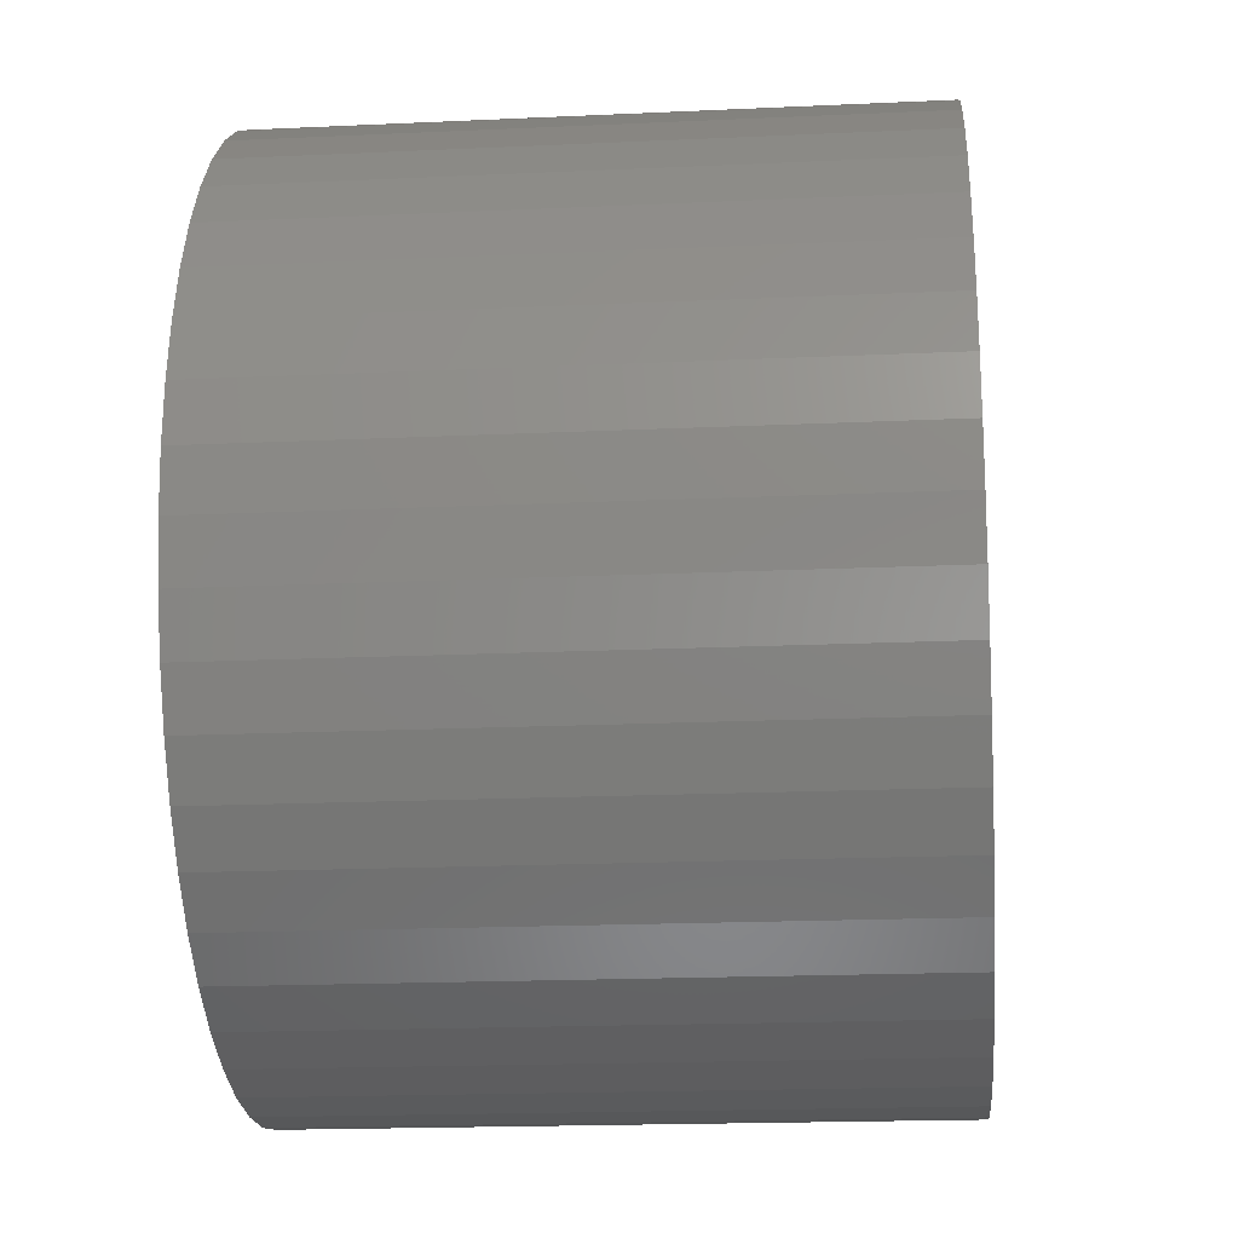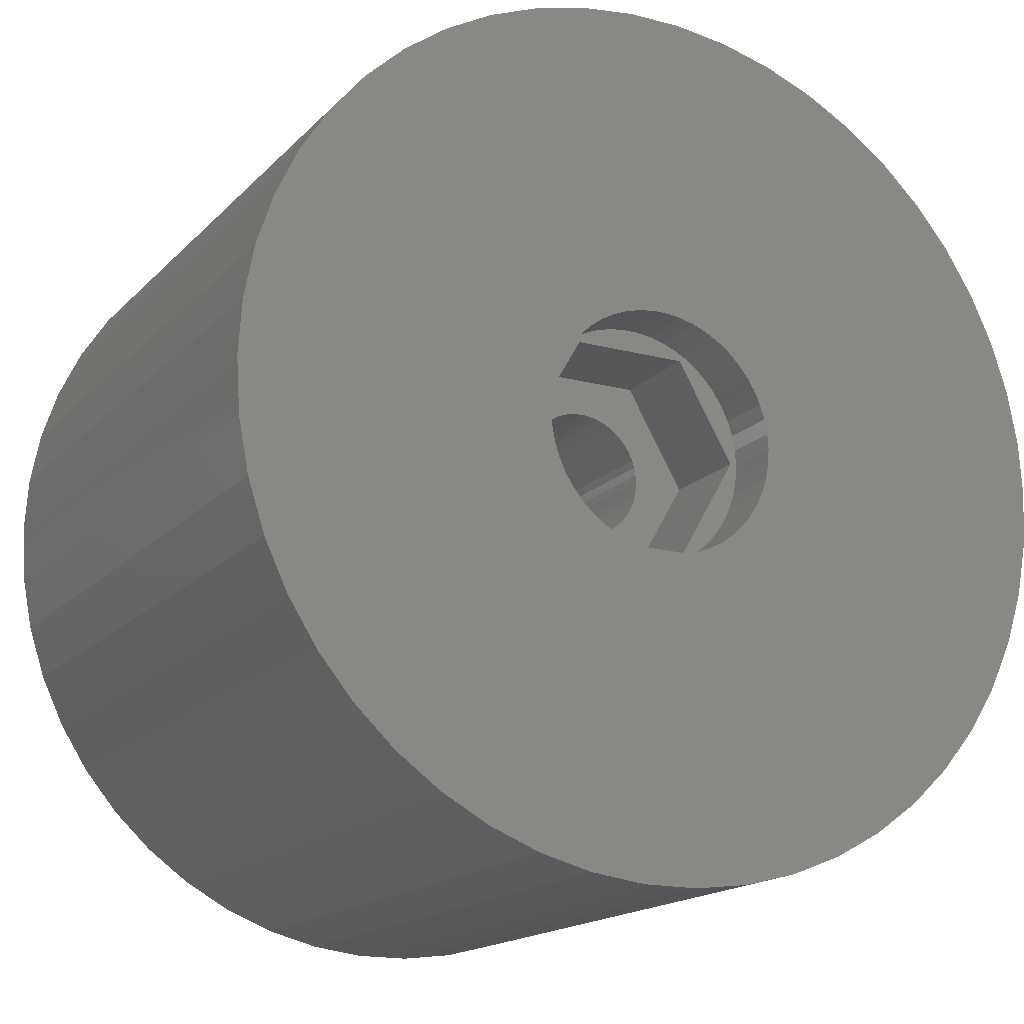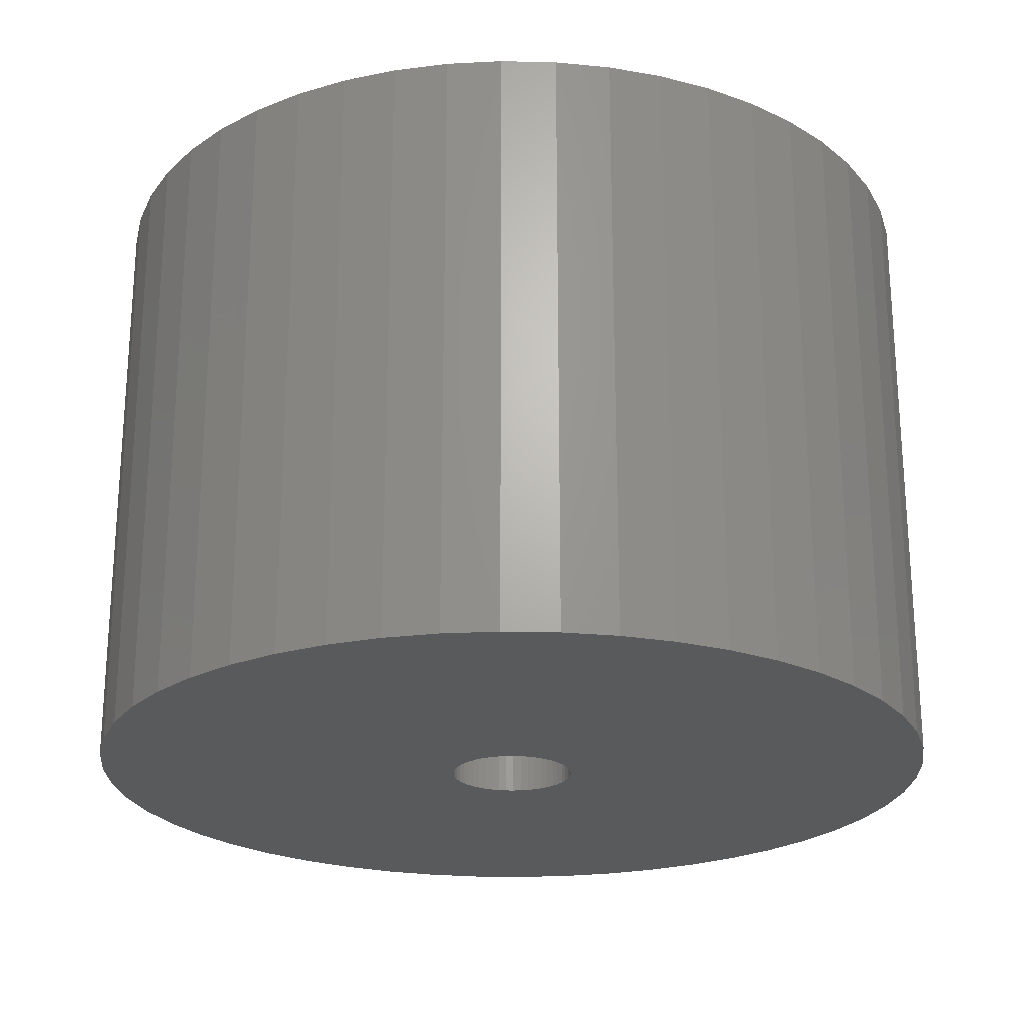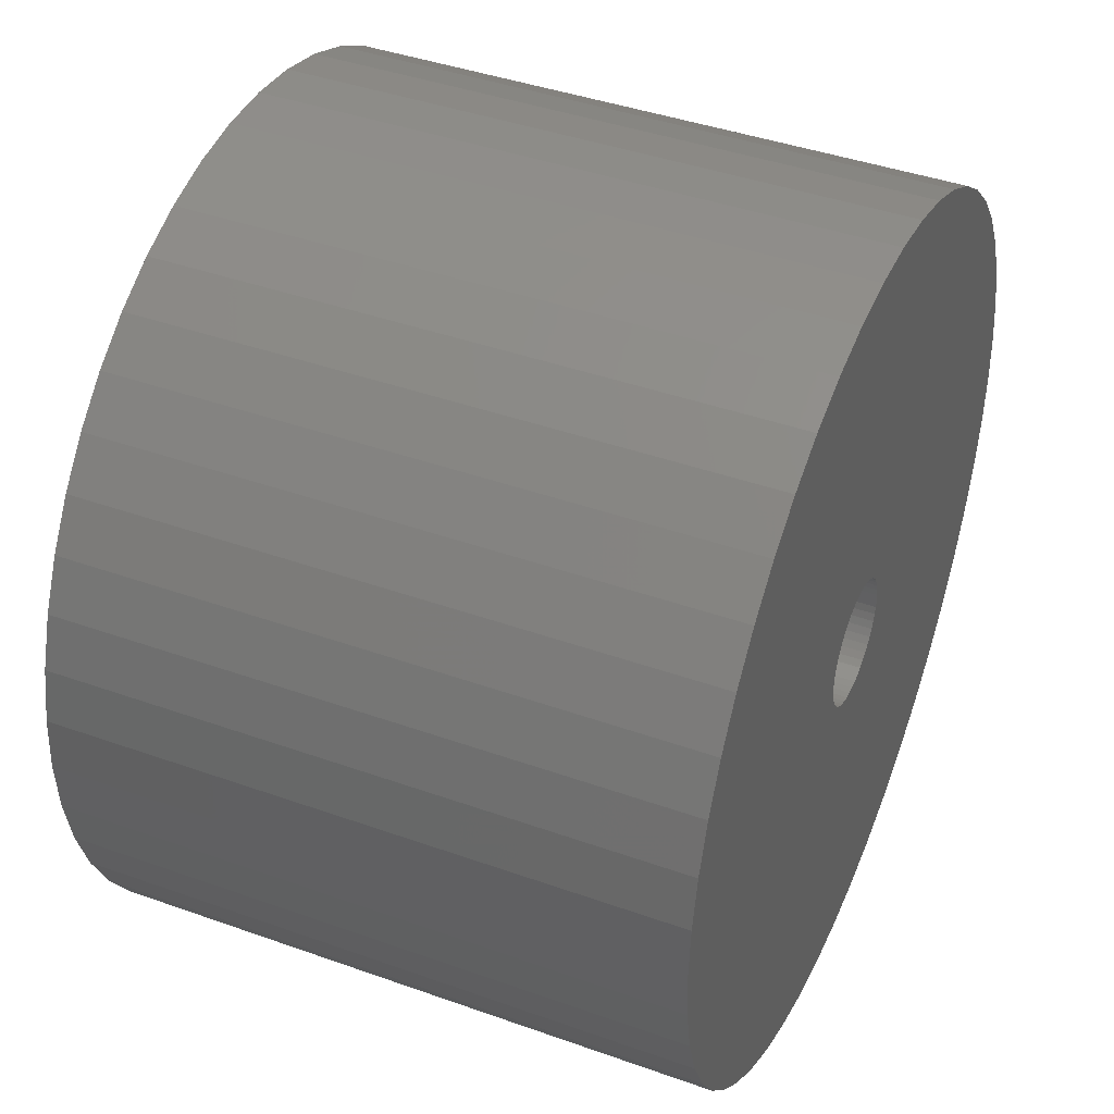
<metadata>
{"format":"stl","ext":"stl","renderer":"f3d","projection":"perspective","resolution":1024,"background":"white","views":[{"elev":-18.6,"azim":95.1,"up":"+Y"},{"elev":-16.8,"azim":-28.1,"up":"+Y"},{"elev":-23.3,"azim":91.4,"up":"+Z"},{"elev":42.0,"azim":113.2,"up":"+Y"}]}
</metadata>
<code>
# stl→obj: 312 verts, 624 faces
v -2.957 5.122 -5
v 2.957 5.122 0
v -2.957 5.122 0
v 2.957 5.122 -5
v -5.914 0 0
v -5.914 0 -5
v 5.914 0 -5
v 5.914 0 0
v 6.25 0 0
v 6.201 0.7833 0
v 6.054 1.554 0
v 6.201 -0.7833 0
v 6.054 -1.554 0
v 5.811 2.301 0
v 5.477 3.011 0
v 5.056 3.674 0
v 4.556 4.278 0
v 3.984 4.816 0
v 3.349 5.277 0
v 2.661 5.655 0
v 1.931 5.944 0
v 1.171 6.139 0
v 0.3924 6.238 0
v -0.3924 6.238 0
v -1.171 6.139 0
v -1.931 5.944 0
v -2.661 5.655 0
v -3.349 5.277 0
v -3.984 4.816 0
v -4.556 4.278 0
v -5.056 3.674 0
v -5.477 3.011 0
v -5.811 2.301 0
v -6.054 1.554 0
v 5.811 -2.301 0
v 5.477 -3.011 0
v 2.957 -5.122 0
v 5.056 -3.674 0
v 4.556 -4.278 0
v 3.984 -4.816 0
v 3.349 -5.277 0
v 2.661 -5.655 0
v 1.931 -5.944 0
v 1.171 -6.139 0
v 0.3924 -6.238 0
v -0.3924 -6.238 0
v -2.957 -5.122 0
v -1.171 -6.139 0
v -1.931 -5.944 0
v -2.661 -5.655 0
v -3.349 -5.277 0
v -3.984 -4.816 0
v -4.556 -4.278 0
v -5.056 -3.674 0
v -5.477 -3.011 0
v -5.811 -2.301 0
v -6.201 0.7833 0
v -6.054 -1.554 0
v -6.25 0 0
v -6.201 -0.7833 0
v 3.224 0.4073 -5
v 3.25 0 -5
v 3.148 0.8082 -5
v 3.022 1.196 -5
v 2.848 1.566 -5
v 2.629 1.91 -5
v 2.369 2.225 -5
v 2.072 2.504 -5
v 1.741 2.744 -5
v 1.384 2.941 -5
v 1.004 3.091 -5
v 0.609 3.192 -5
v 0.2041 3.244 -5
v -0.2041 3.244 -5
v -0.609 3.192 -5
v -1.004 3.091 -5
v -1.384 2.941 -5
v -1.741 2.744 -5
v -2.072 2.504 -5
v -2.369 2.225 -5
v -2.629 1.91 -5
v -2.848 1.566 -5
v -3.022 1.196 -5
v -3.148 0.8082 -5
v -3.224 0.4073 -5
v -3.25 0 -5
v 3.224 -0.4073 -5
v 3.148 -0.8082 -5
v 3.022 -1.196 -5
v 2.848 -1.566 -5
v 2.957 -5.122 -5
v 2.629 -1.91 -5
v 2.369 -2.225 -5
v 2.072 -2.504 -5
v 1.741 -2.744 -5
v 1.384 -2.941 -5
v 1.004 -3.091 -5
v 0.609 -3.192 -5
v 0.2041 -3.244 -5
v -0.2041 -3.244 -5
v -2.957 -5.122 -5
v -0.609 -3.192 -5
v -1.004 -3.091 -5
v -1.384 -2.941 -5
v -1.741 -2.744 -5
v -2.072 -2.504 -5
v -2.369 -2.225 -5
v -2.629 -1.91 -5
v -2.848 -1.566 -5
v -3.022 -1.196 -5
v -3.148 -0.8082 -5
v -3.224 -0.4073 -5
v 6.201 0.7833 3
v 6.25 0 3
v -6.25 0 3
v -6.201 0.7833 3
v 0.3924 6.238 3
v -0.3924 6.238 3
v -0.3924 -6.238 3
v 0.3924 -6.238 3
v 4.556 4.278 3
v 3.984 4.816 3
v -3.984 4.816 3
v -4.556 4.278 3
v -1.931 5.944 3
v -2.661 5.655 3
v 5.477 3.011 3
v 5.811 2.301 3
v 5.056 3.674 3
v 2.661 5.655 3
v 1.931 5.944 3
v 1.171 6.139 3
v 3.349 5.277 3
v -5.811 2.301 3
v -5.477 3.011 3
v -5.056 3.674 3
v -6.054 1.554 3
v -3.349 5.277 3
v -1.171 6.139 3
v 1.171 -6.139 3
v 1.931 -5.944 3
v 2.661 -5.655 3
v 6.054 1.554 3
v 22.5 0 3
v 22.32 2.82 3
v 21.79 5.596 3
v 22.32 -2.82 3
v 20.92 8.283 3
v 6.201 -0.7833 3
v 19.72 10.84 3
v 21.79 -5.596 3
v 18.2 13.23 3
v 6.054 -1.554 3
v 16.4 15.4 3
v 20.92 -8.283 3
v 14.34 17.34 3
v 5.811 -2.301 3
v 12.06 19 3
v 19.72 -10.84 3
v 9.58 20.36 3
v 5.477 -3.011 3
v 6.953 21.4 3
v 18.2 -13.23 3
v 5.056 -3.674 3
v 4.216 22.1 3
v 1.413 22.46 3
v -1.413 22.46 3
v -4.216 22.1 3
v -6.953 21.4 3
v -9.58 20.36 3
v -12.06 19 3
v -14.34 17.34 3
v -16.4 15.4 3
v -18.2 13.23 3
v 16.4 -15.4 3
v 4.556 -4.278 3
v 14.34 -17.34 3
v 3.984 -4.816 3
v 12.06 -19 3
v 3.349 -5.277 3
v 9.58 -20.36 3
v 6.953 -21.4 3
v 4.216 -22.1 3
v 1.413 -22.46 3
v -1.413 -22.46 3
v -1.171 -6.139 3
v -4.216 -22.1 3
v -1.931 -5.944 3
v -6.953 -21.4 3
v -2.661 -5.655 3
v -9.58 -20.36 3
v -3.349 -5.277 3
v -12.06 -19 3
v -3.984 -4.816 3
v -14.34 -17.34 3
v -4.556 -4.278 3
v -16.4 -15.4 3
v -5.056 -3.674 3
v -18.2 -13.23 3
v -5.477 -3.011 3
v -19.72 -10.84 3
v -5.811 -2.301 3
v -20.92 -8.283 3
v -6.054 -1.554 3
v -21.79 -5.596 3
v -6.201 -0.7833 3
v -22.32 -2.82 3
v -19.72 10.84 3
v -20.92 8.283 3
v -21.79 5.596 3
v -22.32 2.82 3
v -22.5 0 3
v 3.25 0 -28.5
v 3.224 0.4073 -28.5
v -3.224 0.4073 -28.5
v -3.25 0 -28.5
v -0.2041 3.244 -28.5
v 0.2041 3.244 -28.5
v 2.072 2.504 -28.5
v 2.369 2.225 -28.5
v -2.369 2.225 -28.5
v -2.072 2.504 -28.5
v -1.384 2.941 -28.5
v -1.004 3.091 -28.5
v 2.629 -1.91 -28.5
v 2.848 -1.566 -28.5
v 3.022 1.196 -28.5
v 2.848 1.566 -28.5
v 2.629 1.91 -28.5
v 1.004 3.091 -28.5
v 1.384 2.941 -28.5
v 0.609 3.192 -28.5
v 1.741 2.744 -28.5
v -2.629 1.91 -28.5
v -2.848 1.566 -28.5
v -3.022 1.196 -28.5
v -3.148 0.8082 -28.5
v -1.741 2.744 -28.5
v -0.609 3.192 -28.5
v 3.224 -0.4073 -28.5
v -0.609 -3.192 -28.5
v -1.004 -3.091 -28.5
v 0.609 -3.192 -28.5
v 0.2041 -3.244 -28.5
v 3.148 0.8082 -28.5
v 2.072 -2.504 -28.5
v 1.741 -2.744 -28.5
v 3.022 -1.196 -28.5
v 3.148 -0.8082 -28.5
v -0.2041 -3.244 -28.5
v -3.148 -0.8082 -28.5
v -3.022 -1.196 -28.5
v 1.384 -2.941 -28.5
v -1.384 -2.941 -28.5
v -2.629 -1.91 -28.5
v -2.369 -2.225 -28.5
v -3.224 -0.4073 -28.5
v 2.369 -2.225 -28.5
v -1.741 -2.744 -28.5
v -2.072 -2.504 -28.5
v -2.848 -1.566 -28.5
v 1.004 -3.091 -28.5
v 22.32 2.82 -28.5
v 22.5 0 -28.5
v -22.5 0 -28.5
v -22.32 2.82 -28.5
v 1.413 22.46 -28.5
v -1.413 22.46 -28.5
v -1.413 -22.46 -28.5
v 1.413 -22.46 -28.5
v 16.4 15.4 -28.5
v 14.34 17.34 -28.5
v -14.34 17.34 -28.5
v -16.4 15.4 -28.5
v -6.953 21.4 -28.5
v -9.58 20.36 -28.5
v 19.72 -10.84 -28.5
v 18.2 -13.23 -28.5
v 19.72 10.84 -28.5
v 20.92 8.283 -28.5
v 9.58 20.36 -28.5
v 6.953 21.4 -28.5
v 12.06 19 -28.5
v -20.92 8.283 -28.5
v -19.72 10.84 -28.5
v -4.216 22.1 -28.5
v 22.32 -2.82 -28.5
v 21.79 -5.596 -28.5
v -16.4 -15.4 -28.5
v -18.2 -13.23 -28.5
v 6.953 -21.4 -28.5
v 9.58 -20.36 -28.5
v 21.79 5.596 -28.5
v 18.2 13.23 -28.5
v 4.216 22.1 -28.5
v -18.2 13.23 -28.5
v -21.79 5.596 -28.5
v -12.06 19 -28.5
v 14.34 -17.34 -28.5
v 16.4 -15.4 -28.5
v 20.92 -8.283 -28.5
v -22.32 -2.82 -28.5
v -14.34 -17.34 -28.5
v -19.72 -10.84 -28.5
v 12.06 -19 -28.5
v 4.216 -22.1 -28.5
v -4.216 -22.1 -28.5
v -6.953 -21.4 -28.5
v -9.58 -20.36 -28.5
v -12.06 -19 -28.5
v -20.92 -8.283 -28.5
v -21.79 -5.596 -28.5
f 1 2 3
f 2 1 4
f 5 1 3
f 1 5 6
f 7 2 4
f 2 7 8
f 8 9 10
f 8 10 11
f 9 8 12
f 12 8 13
f 14 8 11
f 15 8 14
f 2 15 16
f 2 16 17
f 2 17 18
f 2 18 19
f 15 2 8
f 20 2 19
f 21 2 20
f 22 2 21
f 23 2 22
f 24 2 23
f 3 24 25
f 3 25 26
f 3 26 27
f 24 3 2
f 28 3 27
f 29 3 28
f 30 3 29
f 31 3 30
f 32 3 31
f 5 32 33
f 32 5 3
f 5 33 34
f 8 35 13
f 8 36 35
f 37 36 8
f 36 37 38
f 38 37 39
f 39 37 40
f 40 37 41
f 37 42 41
f 37 43 42
f 37 44 43
f 37 45 44
f 37 46 45
f 47 46 37
f 46 47 48
f 48 47 49
f 49 47 50
f 47 51 50
f 47 52 51
f 47 53 52
f 47 54 53
f 47 55 54
f 5 55 47
f 55 5 56
f 57 5 34
f 5 58 56
f 59 5 57
f 5 60 58
f 5 59 60
f 7 61 62
f 7 63 61
f 7 64 63
f 65 7 4
f 7 65 64
f 4 66 65
f 4 67 66
f 4 68 67
f 4 69 68
f 4 70 69
f 4 71 70
f 4 72 71
f 4 73 72
f 4 74 73
f 1 74 4
f 74 1 75
f 75 1 76
f 76 1 77
f 1 78 77
f 1 79 78
f 1 80 79
f 1 81 80
f 1 82 81
f 6 82 1
f 82 6 83
f 83 6 84
f 84 6 85
f 85 6 86
f 87 7 62
f 88 7 87
f 89 7 88
f 90 7 89
f 7 90 91
f 92 91 90
f 93 91 92
f 94 91 93
f 95 91 94
f 96 91 95
f 97 91 96
f 98 91 97
f 99 91 98
f 100 91 99
f 101 100 102
f 101 102 103
f 101 103 104
f 100 101 91
f 105 101 104
f 106 101 105
f 107 101 106
f 108 101 107
f 109 101 108
f 6 109 110
f 6 110 111
f 6 111 112
f 6 112 86
f 109 6 101
f 47 6 5
f 6 47 101
f 91 8 7
f 8 91 37
f 91 47 37
f 47 91 101
f 9 113 10
f 113 9 114
f 115 57 116
f 57 115 59
f 24 117 118
f 117 24 23
f 45 119 120
f 119 45 46
f 18 121 122
f 121 18 17
f 30 123 124
f 123 30 29
f 27 125 126
f 125 27 26
f 14 127 15
f 127 14 128
f 15 129 16
f 129 15 127
f 21 130 131
f 130 21 20
f 22 131 132
f 131 22 21
f 20 133 130
f 133 20 19
f 134 32 135
f 32 134 33
f 136 30 124
f 30 136 31
f 137 33 134
f 33 137 34
f 28 126 138
f 126 28 27
f 25 118 139
f 118 25 24
f 44 120 140
f 120 44 45
f 42 141 142
f 141 42 43
f 11 128 14
f 128 11 143
f 10 143 11
f 143 10 113
f 16 121 17
f 121 16 129
f 23 132 117
f 132 23 22
f 19 122 133
f 122 19 18
f 135 31 136
f 31 135 32
f 116 34 137
f 34 116 57
f 114 144 145
f 113 145 146
f 144 114 147
f 143 146 148
f 149 147 114
f 128 148 150
f 147 149 151
f 127 150 152
f 153 151 149
f 129 152 154
f 151 153 155
f 121 154 156
f 157 155 153
f 122 156 158
f 155 157 159
f 133 158 160
f 161 159 157
f 130 160 162
f 159 161 163
f 164 163 161
f 145 113 114
f 146 143 113
f 148 128 143
f 150 127 128
f 152 129 127
f 154 121 129
f 131 162 165
f 156 122 121
f 158 133 122
f 160 130 133
f 162 131 130
f 132 165 166
f 165 132 131
f 166 117 132
f 166 118 117
f 167 118 166
f 118 167 139
f 168 139 167
f 139 168 125
f 169 125 168
f 125 169 126
f 170 126 169
f 126 170 138
f 171 138 170
f 138 171 123
f 172 123 171
f 123 172 124
f 173 124 172
f 174 136 173
f 124 173 136
f 163 164 175
f 176 175 164
f 175 176 177
f 178 177 176
f 177 178 179
f 180 179 178
f 179 180 181
f 142 181 180
f 181 142 182
f 141 182 142
f 182 141 183
f 140 183 141
f 183 140 184
f 120 184 140
f 119 184 120
f 185 119 186
f 119 185 184
f 187 186 188
f 189 188 190
f 191 190 192
f 193 192 194
f 186 187 185
f 195 194 196
f 197 196 198
f 199 198 200
f 201 200 202
f 203 202 204
f 205 204 206
f 188 189 187
f 207 206 115
f 136 174 135
f 208 135 174
f 190 191 189
f 135 208 134
f 192 193 191
f 209 134 208
f 194 195 193
f 134 209 137
f 196 197 195
f 210 137 209
f 198 199 197
f 137 210 116
f 200 201 199
f 211 116 210
f 202 203 201
f 116 211 115
f 204 205 203
f 212 115 211
f 206 207 205
f 115 212 207
f 29 138 123
f 138 29 28
f 26 139 125
f 139 26 25
f 12 114 9
f 114 12 149
f 39 164 38
f 164 39 176
f 35 153 13
f 153 35 157
f 13 149 12
f 149 13 153
f 200 56 202
f 56 200 55
f 41 142 180
f 142 41 42
f 38 161 36
f 161 38 164
f 202 58 204
f 58 202 56
f 43 140 141
f 140 43 44
f 36 157 35
f 157 36 161
f 46 186 119
f 186 46 48
f 49 190 188
f 190 49 50
f 48 188 186
f 188 48 49
f 196 54 198
f 54 196 53
f 52 196 194
f 196 52 53
f 204 60 206
f 60 204 58
f 206 59 115
f 59 206 60
f 39 178 176
f 178 39 40
f 40 180 178
f 180 40 41
f 50 192 190
f 192 50 51
f 51 194 192
f 194 51 52
f 198 55 200
f 55 198 54
f 213 61 214
f 61 213 62
f 86 215 85
f 215 86 216
f 217 73 74
f 73 217 218
f 219 67 68
f 67 219 220
f 221 79 80
f 79 221 222
f 223 76 77
f 76 223 224
f 225 90 226
f 90 225 92
f 227 65 228
f 65 227 64
f 228 66 229
f 66 228 65
f 230 70 71
f 70 230 231
f 232 71 72
f 71 232 230
f 233 68 69
f 68 233 219
f 82 234 81
f 234 82 235
f 81 221 80
f 221 81 234
f 84 236 83
f 236 84 237
f 238 77 78
f 77 238 223
f 239 74 75
f 74 239 217
f 240 62 213
f 62 240 87
f 241 103 102
f 103 241 242
f 243 99 98
f 99 243 244
f 245 64 227
f 64 245 63
f 214 63 245
f 63 214 61
f 229 67 220
f 67 229 66
f 218 72 73
f 72 218 232
f 231 69 70
f 69 231 233
f 83 235 82
f 235 83 236
f 85 237 84
f 237 85 215
f 222 78 79
f 78 222 238
f 224 75 76
f 75 224 239
f 246 95 94
f 95 246 247
f 248 88 249
f 88 248 89
f 226 89 248
f 89 226 90
f 249 87 240
f 87 249 88
f 250 102 100
f 102 250 241
f 110 251 111
f 251 110 252
f 247 96 95
f 96 247 253
f 242 104 103
f 104 242 254
f 107 255 108
f 255 107 256
f 112 216 86
f 216 112 257
f 258 94 93
f 94 258 246
f 258 92 225
f 92 258 93
f 244 100 99
f 100 244 250
f 254 105 104
f 105 254 259
f 260 107 106
f 107 260 256
f 109 252 110
f 252 109 261
f 111 257 112
f 257 111 251
f 262 98 97
f 98 262 243
f 253 97 96
f 97 253 262
f 259 106 105
f 106 259 260
f 108 261 109
f 261 108 255
f 144 263 145
f 263 144 264
f 265 211 266
f 211 265 212
f 267 167 166
f 167 267 268
f 269 184 185
f 184 269 270
f 271 156 154
f 156 271 272
f 273 173 172
f 173 273 274
f 275 170 169
f 170 275 276
f 163 277 159
f 277 163 278
f 148 279 150
f 279 148 280
f 281 162 160
f 162 281 282
f 283 160 158
f 160 283 281
f 284 208 285
f 208 284 209
f 286 169 168
f 169 286 275
f 151 287 147
f 287 151 288
f 289 199 290
f 199 289 197
f 291 181 182
f 181 291 292
f 146 280 148
f 280 146 293
f 145 293 146
f 293 145 263
f 152 271 154
f 271 152 294
f 150 294 152
f 294 150 279
f 282 165 162
f 165 282 295
f 295 166 165
f 166 295 267
f 272 158 156
f 158 272 283
f 285 174 296
f 174 285 208
f 296 173 274
f 173 296 174
f 297 209 284
f 209 297 210
f 266 210 297
f 210 266 211
f 276 171 170
f 171 276 298
f 298 172 171
f 172 298 273
f 268 168 167
f 168 268 286
f 147 264 144
f 264 147 287
f 299 175 177
f 175 299 300
f 159 301 155
f 301 159 277
f 302 212 265
f 212 302 207
f 155 288 151
f 288 155 301
f 175 278 163
f 278 175 300
f 289 195 197
f 195 289 303
f 290 201 304
f 201 290 199
f 213 264 287
f 240 287 288
f 264 213 263
f 249 288 301
f 214 263 213
f 248 301 277
f 263 214 293
f 226 277 278
f 245 293 214
f 225 278 300
f 293 245 280
f 258 300 299
f 227 280 245
f 246 299 305
f 280 227 279
f 247 305 292
f 228 279 227
f 253 292 291
f 279 228 294
f 262 291 306
f 229 294 228
f 294 229 271
f 287 240 213
f 288 249 240
f 301 248 249
f 277 226 248
f 278 225 226
f 300 258 225
f 299 246 258
f 305 247 246
f 243 306 270
f 292 253 247
f 291 262 253
f 306 243 262
f 270 244 243
f 270 250 244
f 269 250 270
f 250 269 241
f 307 241 269
f 241 307 242
f 308 242 307
f 242 308 254
f 309 254 308
f 254 309 259
f 310 259 309
f 259 310 260
f 303 260 310
f 260 303 256
f 256 289 255
f 289 256 303
f 220 271 229
f 271 220 272
f 219 272 220
f 272 219 283
f 233 283 219
f 283 233 281
f 231 281 233
f 281 231 282
f 230 282 231
f 282 230 295
f 232 295 230
f 295 232 267
f 218 267 232
f 217 267 218
f 268 217 239
f 286 239 224
f 275 224 223
f 217 268 267
f 276 223 238
f 298 238 222
f 273 222 221
f 274 221 234
f 296 234 235
f 285 235 236
f 284 236 237
f 297 237 215
f 239 286 268
f 266 215 216
f 290 255 289
f 255 290 261
f 224 275 286
f 304 261 290
f 223 276 275
f 261 304 252
f 238 298 276
f 311 252 304
f 222 273 298
f 252 311 251
f 221 274 273
f 312 251 311
f 234 296 274
f 251 312 257
f 235 285 296
f 302 257 312
f 236 284 285
f 257 302 216
f 237 297 284
f 265 216 302
f 215 266 297
f 216 265 266
f 306 182 183
f 182 306 291
f 270 183 184
f 183 270 306
f 305 177 179
f 177 305 299
f 292 179 181
f 179 292 305
f 309 189 191
f 189 309 308
f 308 187 189
f 187 308 307
f 304 203 311
f 203 304 201
f 311 205 312
f 205 311 203
f 312 207 302
f 207 312 205
f 303 193 195
f 193 303 310
f 310 191 193
f 191 310 309
f 307 185 187
f 185 307 269

</code>
